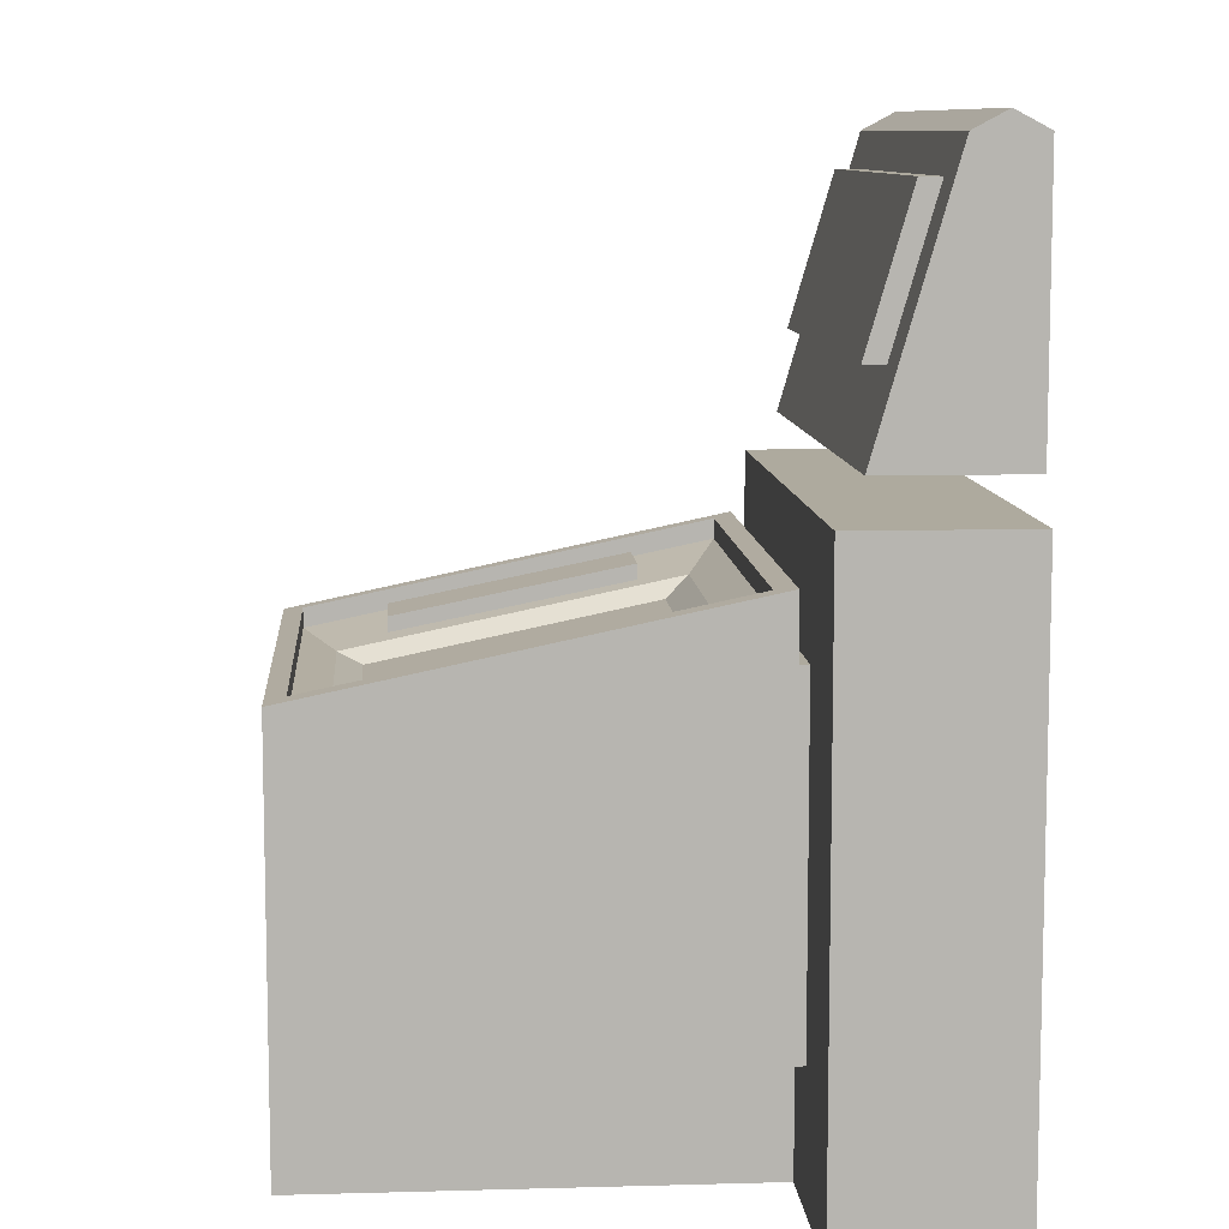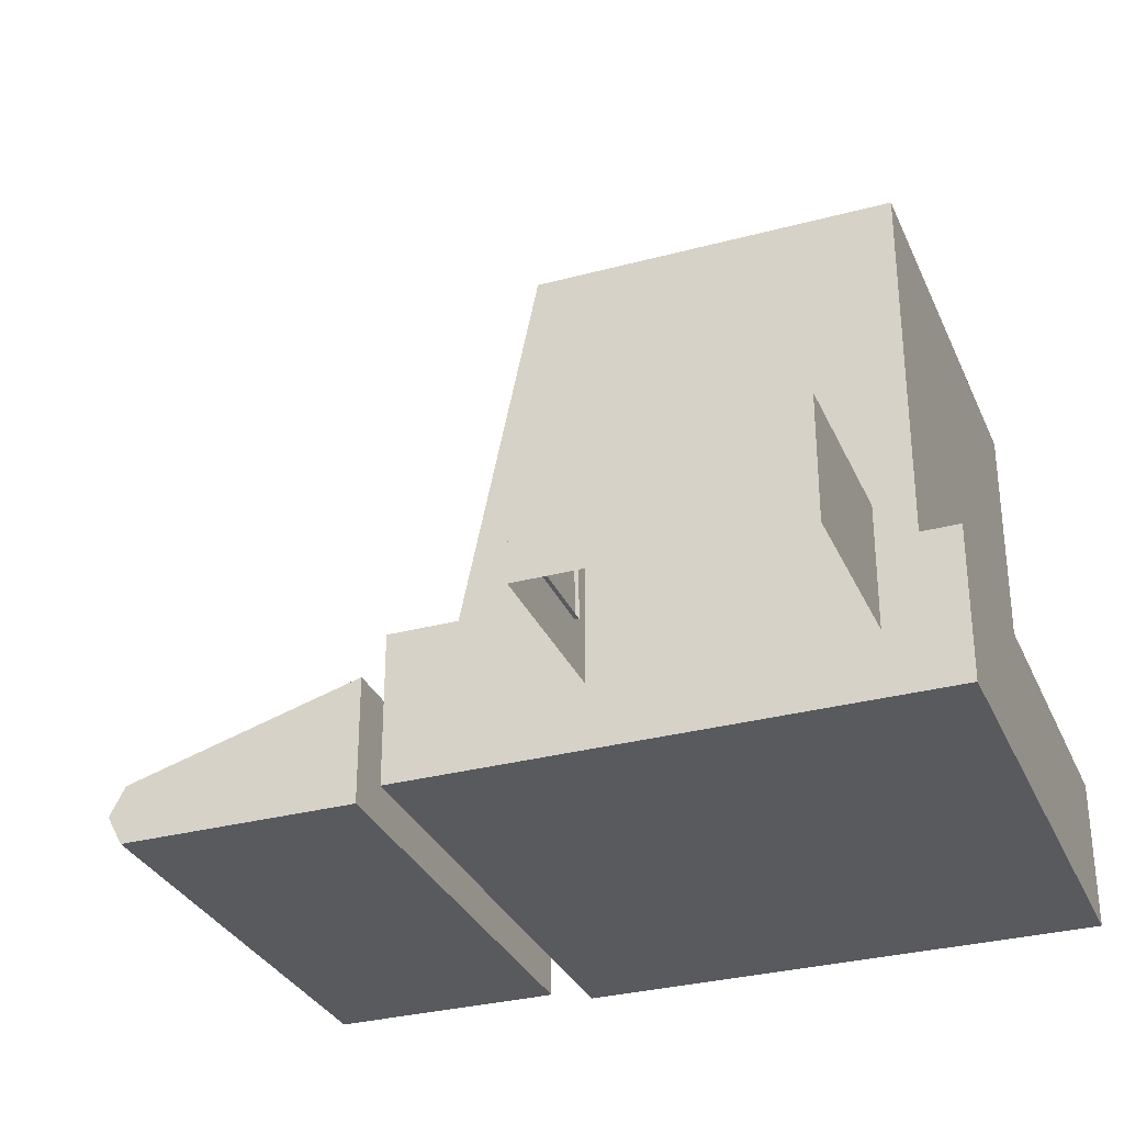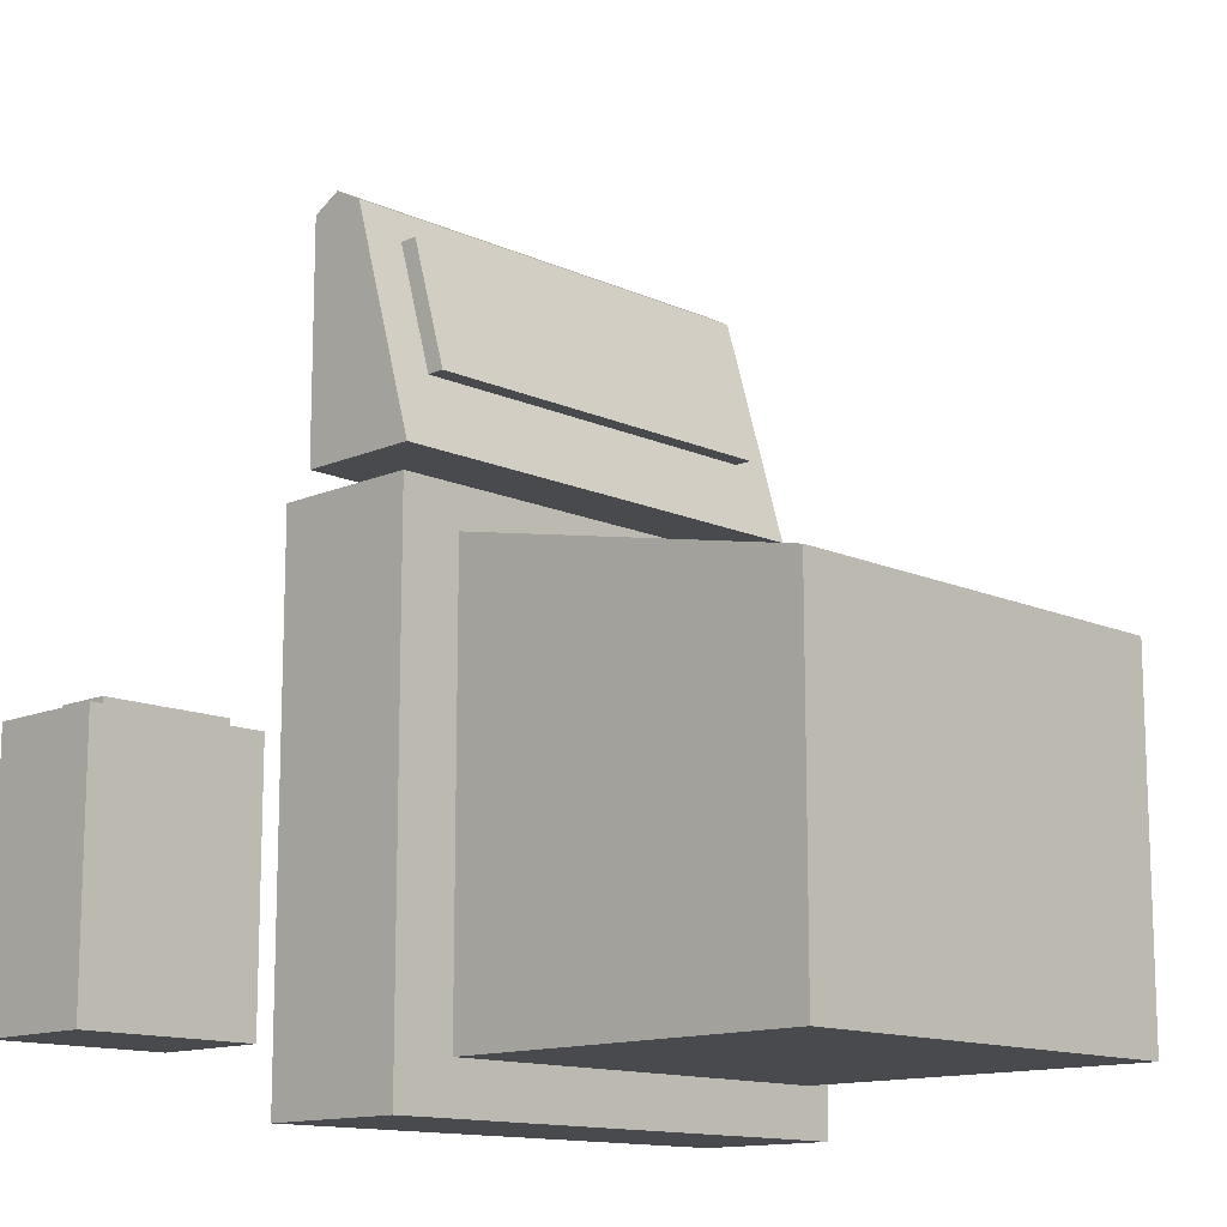
<metadata>
{"format":"obj","ext":"obj","renderer":"f3d","projection":"perspective","resolution":1024,"background":"white","views":[{"elev":9.2,"azim":-94.2,"up":"+Z"},{"elev":-31.3,"azim":110.9,"up":"+Y"},{"elev":-13.2,"azim":134.4,"up":"+Z"}]}
</metadata>
<code>
v -0.056 0.2785 0.056
v -0.056 0.3105 0.056
v -0.056 0.3105 -0.056
v -0.056 0.2785 0.056
v -0.056 0.3105 -0.056
v -0.056 0.2785 -0.056
v -0.056 0.2785 -0.056
v -0.056 0.3105 -0.056
v 0.056 0.3105 -0.056
v -0.056 0.2785 -0.056
v 0.056 0.3105 -0.056
v 0.056 0.2785 -0.056
v 0.056 0.2785 -0.056
v 0.056 0.3105 -0.056
v 0.056 0.3105 0.056
v 0.056 0.2785 -0.056
v 0.056 0.3105 0.056
v 0.056 0.2785 0.056
v 0.056 0.2785 0.056
v 0.056 0.3105 0.056
v -0.056 0.3105 0.056
v 0.056 0.2785 0.056
v -0.056 0.3105 0.056
v -0.056 0.2785 0.056
v -0.056 0.2785 -0.056
v 0.056 0.2785 -0.056
v 0.056 0.2785 0.056
v -0.056 0.2785 -0.056
v 0.056 0.2785 0.056
v -0.056 0.2785 0.056
v 0.056 0.3105 0.056
v 0.056 0.3105 -0.056
v 0.0321 0.3105 -0.0321
v 0.056 0.3105 0.056
v 0.0321 0.3105 -0.0321
v 0.0321 0.3105 0.0321
v -0.0321 0.3105 0.0321
v 0.0321 0.3105 0.0321
v 0.0321 0.3136 0.0321
v -0.0321 0.3105 0.0321
v 0.0321 0.3136 0.0321
v -0.0321 0.3136 0.0321
v -0.056 0.3105 -0.056
v -0.056 0.3105 0.056
v -0.0321 0.3105 0.0321
v -0.056 0.3105 -0.056
v -0.0321 0.3105 0.0321
v -0.0321 0.3105 -0.0321
v -0.056 0.3105 0.056
v 0.056 0.3105 0.056
v 0.0321 0.3105 0.0321
v -0.056 0.3105 0.056
v 0.0321 0.3105 0.0321
v -0.0321 0.3105 0.0321
v 0.056 0.3105 -0.056
v -0.056 0.3105 -0.056
v -0.0321 0.3105 -0.0321
v 0.056 0.3105 -0.056
v -0.0321 0.3105 -0.0321
v 0.0321 0.3105 -0.0321
v 0.0321 0.3136 0.0321
v 0.0321 0.3136 -0.0321
v 0.046 0.3142 -0.046
v 0.0321 0.3136 0.0321
v 0.046 0.3142 -0.046
v 0.046 0.3142 0.046
v 0.0321 0.3105 -0.0321
v -0.0321 0.3105 -0.0321
v -0.0321 0.3136 -0.0321
v 0.0321 0.3105 -0.0321
v -0.0321 0.3136 -0.0321
v 0.0321 0.3136 -0.0321
v 0.0321 0.3105 0.0321
v 0.0321 0.3105 -0.0321
v 0.0321 0.3136 -0.0321
v 0.0321 0.3105 0.0321
v 0.0321 0.3136 -0.0321
v 0.0321 0.3136 0.0321
v -0.0321 0.3105 -0.0321
v -0.0321 0.3105 0.0321
v -0.0321 0.3136 0.0321
v -0.0321 0.3105 -0.0321
v -0.0321 0.3136 0.0321
v -0.0321 0.3136 -0.0321
v 0.046 0.3142 0.046
v 0.046 0.3142 -0.046
v 0.046 0.3939 -0.046
v 0.046 0.3142 0.046
v 0.046 0.3939 -0.046
v 0.046 0.3939 0.0293
v -0.0321 0.3136 -0.0321
v -0.0321 0.3136 0.0321
v -0.046 0.3142 0.046
v -0.0321 0.3136 -0.0321
v -0.046 0.3142 0.046
v -0.046 0.3142 -0.046
v -0.0321 0.3136 0.0321
v 0.0321 0.3136 0.0321
v 0.046 0.3142 0.046
v -0.0321 0.3136 0.0321
v 0.046 0.3142 0.046
v -0.046 0.3142 0.046
v 0.0321 0.3136 -0.0321
v -0.0321 0.3136 -0.0321
v -0.046 0.3142 -0.046
v 0.0321 0.3136 -0.0321
v -0.046 0.3142 -0.046
v 0.046 0.3142 -0.046
v -0.046 0.3142 -0.046
v -0.046 0.3142 0.046
v -0.046 0.3939 0.0293
v -0.046 0.3142 -0.046
v -0.046 0.3939 0.0293
v -0.046 0.3939 -0.046
v 0.046 0.3142 0.046
v 0.046 0.3939 0.0293
v 0.042 0.3904 0.0301
v 0.046 0.3142 0.046
v 0.042 0.3904 0.0301
v 0.042 0.3176 0.0453
v 0.046 0.3142 -0.046
v -0.046 0.3142 -0.046
v -0.046 0.3939 -0.046
v 0.046 0.3142 -0.046
v -0.046 0.3939 -0.046
v 0.046 0.3939 -0.046
v -0.046 0.3939 0.0293
v 0.046 0.3939 0.0293
v 0.046 0.3939 -0.046
v -0.046 0.3939 0.0293
v 0.046 0.3939 -0.046
v -0.046 0.3939 -0.046
v 0.042 0.3176 0.0453
v 0.042 0.3904 0.0301
v 0.042 0.3904 0.0265
v 0.042 0.3176 0.0453
v 0.042 0.3904 0.0265
v 0.042 0.3176 0.0417
v 0.046 0.3939 0.0293
v -0.046 0.3939 0.0293
v -0.042 0.3904 0.0301
v 0.046 0.3939 0.0293
v -0.042 0.3904 0.0301
v 0.042 0.3904 0.0301
v -0.046 0.3142 0.046
v 0.046 0.3142 0.046
v 0.042 0.3176 0.0453
v -0.046 0.3142 0.046
v 0.042 0.3176 0.0453
v -0.042 0.3176 0.0453
v -0.046 0.3939 0.0293
v -0.046 0.3142 0.046
v -0.042 0.3176 0.0453
v -0.046 0.3939 0.0293
v -0.042 0.3176 0.0453
v -0.042 0.3904 0.0301
v -0.042 0.3904 0.0265
v -0.0384 0.3842 0.0255
v 0.0232 0.3842 0.0255
v -0.042 0.3904 0.0265
v 0.0232 0.3842 0.0255
v 0.042 0.3904 0.0265
v -0.042 0.3176 0.0453
v 0.042 0.3176 0.0453
v 0.042 0.3176 0.0417
v -0.042 0.3176 0.0453
v 0.042 0.3176 0.0417
v -0.042 0.3176 0.0417
v -0.042 0.3904 0.0301
v -0.042 0.3176 0.0453
v -0.042 0.3176 0.0417
v -0.042 0.3904 0.0301
v -0.042 0.3176 0.0417
v -0.042 0.3904 0.0265
v 0.042 0.3904 0.0301
v -0.042 0.3904 0.0301
v -0.042 0.3904 0.0265
v 0.042 0.3904 0.0301
v -0.042 0.3904 0.0265
v 0.042 0.3904 0.0265
v 0.042 0.3904 0.0265
v 0.0232 0.3842 0.0255
v 0.0232 0.3239 0.0381
v 0.042 0.3904 0.0265
v 0.0232 0.3239 0.0381
v 0.042 0.3176 0.0417
v -0.042 0.3904 0.0265
v -0.042 0.3176 0.0417
v -0.0384 0.3239 0.0381
v -0.042 0.3904 0.0265
v -0.0384 0.3239 0.0381
v -0.0384 0.3842 0.0255
v 0.0232 0.3239 0.0381
v 0.0232 0.3842 0.0255
v 0.0192 0.3797 0.0238
v 0.0232 0.3239 0.0381
v 0.0192 0.3797 0.0238
v 0.0192 0.3283 0.0345
v -0.0384 0.3239 0.0381
v 0.0232 0.3239 0.0381
v 0.0192 0.3283 0.0345
v -0.0384 0.3239 0.0381
v 0.0192 0.3283 0.0345
v -0.0344 0.3283 0.0345
v -0.0384 0.3842 0.0255
v -0.0384 0.3239 0.0381
v -0.0344 0.3283 0.0345
v -0.0384 0.3842 0.0255
v -0.0344 0.3283 0.0345
v -0.0344 0.3797 0.0238
v 0.0232 0.3842 0.0255
v -0.0384 0.3842 0.0255
v -0.0344 0.3797 0.0238
v 0.0232 0.3842 0.0255
v -0.0344 0.3797 0.0238
v 0.0192 0.3797 0.0238
v 0.042 0.3176 0.0417
v 0.0232 0.3239 0.0381
v -0.0384 0.3239 0.0381
v 0.042 0.3176 0.0417
v -0.0384 0.3239 0.0381
v -0.042 0.3176 0.0417
v 0.0508 0.2919 0.0634
v -0.0508 0.2919 0.0634
v -0.0508 0.3054 0.0634
v 0.0508 0.2919 0.0634
v -0.0508 0.3054 0.0634
v 0.0508 0.3054 0.0634
v 0.0508 0.2847 0.1165
v 0.0508 0.2909 0.1132
v -0.0508 0.2909 0.1132
v 0.0508 0.2847 0.1165
v -0.0508 0.2909 0.1132
v -0.0508 0.2847 0.1165
v -0.0508 0.2785 0.0634
v 0.0508 0.2785 0.0634
v 0.0508 0.2785 0.1132
v -0.0508 0.2785 0.0634
v 0.0508 0.2785 0.1132
v -0.0508 0.2785 0.1132
v -0.0508 0.2919 0.0634
v -0.0508 0.2785 0.0634
v -0.0508 0.2785 0.1132
v -0.0508 0.2919 0.0634
v -0.0508 0.2785 0.1132
v -0.0508 0.2847 0.1165
v 0.0508 0.3054 0.0634
v -0.0508 0.3054 0.0634
v -0.0508 0.2909 0.1132
v 0.0508 0.3054 0.0634
v -0.0508 0.2909 0.1132
v 0.0508 0.2909 0.1132
v 0.0508 0.2919 0.0634
v 0.0508 0.3054 0.0634
v 0.0508 0.2909 0.1132
v 0.0508 0.2919 0.0634
v 0.0508 0.2909 0.1132
v 0.0508 0.2847 0.1165
v 0.0508 0.2785 0.0634
v 0.0508 0.2919 0.0634
v 0.0508 0.2847 0.1165
v 0.0508 0.2785 0.0634
v 0.0508 0.2847 0.1165
v 0.0508 0.2785 0.1132
v -0.0508 0.3054 0.0634
v -0.0508 0.2919 0.0634
v -0.0508 0.2847 0.1165
v -0.0508 0.3054 0.0634
v -0.0508 0.2847 0.1165
v -0.0508 0.2909 0.1132
v 0.0508 0.2785 0.1132
v 0.0508 0.2847 0.1165
v -0.0508 0.2847 0.1165
v 0.0508 0.2785 0.1132
v -0.0508 0.2847 0.1165
v -0.0508 0.2785 0.1132
v 0.0508 0.2785 0.0634
v -0.0508 0.2785 0.0634
v -0.0508 0.2919 0.0634
v 0.0508 0.2785 0.0634
v -0.0508 0.2919 0.0634
v 0.0508 0.2919 0.0634
v 0.0419 0.2998 0.0789
v 0.0419 0.2918 0.1066
v -0.0419 0.2918 0.1066
v 0.0419 0.2998 0.0789
v -0.0419 0.2918 0.1066
v -0.0419 0.2998 0.0789
v 0.0793 0.2785 0.007
v 0.0793 0.3028 0.007
v 0.0793 0.3028 -0.0452
v 0.0793 0.2785 0.007
v 0.0793 0.3028 -0.0452
v 0.0793 0.2785 -0.0452
v 0.0793 0.2785 -0.0452
v 0.0793 0.3028 -0.0452
v 0.1151 0.3028 -0.0452
v 0.0793 0.2785 -0.0452
v 0.1151 0.3028 -0.0452
v 0.1151 0.2785 -0.0452
v 0.1151 0.2785 -0.0452
v 0.1151 0.3028 -0.0452
v 0.1151 0.3028 0.007
v 0.1151 0.2785 -0.0452
v 0.1151 0.3028 0.007
v 0.1151 0.2785 0.007
v 0.1151 0.2785 0.007
v 0.1151 0.3028 0.007
v 0.0793 0.3028 0.007
v 0.1151 0.2785 0.007
v 0.0793 0.3028 0.007
v 0.0793 0.2785 0.007
v 0.0793 0.3028 0.007
v 0.1151 0.3028 0.007
v 0.1151 0.3028 -0.0452
v 0.0793 0.3028 0.007
v 0.1151 0.3028 -0.0452
v 0.0793 0.3028 -0.0452
v 0.0252 0.3326 0.0398
v 0.0395 0.3326 0.0398
v 0.0395 0.3754 0.0311
v 0.0252 0.3326 0.0398
v 0.0395 0.3754 0.0311
v 0.0252 0.3754 0.0311
v 0.0252 0.3754 0.0311
v 0.0252 0.3755 0.0283
v 0.0252 0.3326 0.037
v 0.0252 0.3754 0.0311
v 0.0252 0.3326 0.037
v 0.0252 0.3326 0.0398
v 0.0395 0.3754 0.0311
v 0.0395 0.3755 0.0283
v 0.0252 0.3755 0.0283
v 0.0395 0.3754 0.0311
v 0.0252 0.3755 0.0283
v 0.0252 0.3754 0.0311
v 0.0395 0.3326 0.0398
v 0.0395 0.3326 0.037
v 0.0395 0.3755 0.0283
v 0.0395 0.3326 0.0398
v 0.0395 0.3755 0.0283
v 0.0395 0.3754 0.0311
v 0.0252 0.3326 0.0398
v 0.0252 0.3326 0.037
v 0.0395 0.3326 0.037
v 0.0252 0.3326 0.0398
v 0.0395 0.3326 0.037
v 0.0395 0.3326 0.0398
v 0.0419 0.3048 0.0789
v -0.0419 0.3048 0.0789
v -0.0419 0.2967 0.1066
v 0.0419 0.3048 0.0789
v -0.0419 0.2967 0.1066
v 0.0419 0.2967 0.1066
v -0.0419 0.3048 0.0789
v -0.0419 0.2998 0.0789
v -0.0419 0.2918 0.1066
v -0.0419 0.3048 0.0789
v -0.0419 0.2918 0.1066
v -0.0419 0.2967 0.1066
v 0.0419 0.3048 0.0789
v 0.0419 0.2998 0.0789
v -0.0419 0.2998 0.0789
v 0.0419 0.3048 0.0789
v -0.0419 0.2998 0.0789
v -0.0419 0.3048 0.0789
v 0.0419 0.2967 0.1066
v 0.0419 0.2918 0.1066
v 0.0419 0.2998 0.0789
v 0.0419 0.2967 0.1066
v 0.0419 0.2998 0.0789
v 0.0419 0.3048 0.0789
v -0.0419 0.2967 0.1066
v -0.0419 0.2918 0.1066
v 0.0419 0.2918 0.1066
v -0.0419 0.2967 0.1066
v 0.0419 0.2918 0.1066
v 0.0419 0.2967 0.1066
v 0.1069 0.2986 0.009
v 0.1104 0.2986 0.009
v 0.1104 0.2997 0.009
v 0.1069 0.2986 0.009
v 0.1104 0.2997 0.009
v 0.1069 0.2997 0.009
v 0.1104 0.2974 0.009
v 0.1104 0.2974 0.0062
v 0.1104 0.2986 0.0062
v 0.1104 0.2974 0.009
v 0.1104 0.2986 0.0062
v 0.1104 0.2986 0.009
v 0.0843 0.2974 0.009
v 0.0843 0.2974 0.0062
v 0.0843 0.2885 0.0062
v 0.0843 0.2974 0.009
v 0.0843 0.2885 0.0062
v 0.0843 0.2885 0.009
v 0.1104 0.2986 0.009
v 0.1104 0.2986 0.0062
v 0.1104 0.2997 0.0062
v 0.1104 0.2986 0.009
v 0.1104 0.2997 0.0062
v 0.1104 0.2997 0.009
v 0.0878 0.2997 0.009
v 0.0878 0.2997 0.0062
v 0.0843 0.2997 0.0062
v 0.0878 0.2997 0.009
v 0.0843 0.2997 0.0062
v 0.0843 0.2997 0.009
v 0.1069 0.2885 0.009
v 0.1069 0.2885 0.0062
v 0.1104 0.2885 0.0062
v 0.1069 0.2885 0.009
v 0.1104 0.2885 0.0062
v 0.1104 0.2885 0.009
v 0.0843 0.2997 0.009
v 0.0843 0.2997 0.0062
v 0.0843 0.2986 0.0062
v 0.0843 0.2997 0.009
v 0.0843 0.2986 0.0062
v 0.0843 0.2986 0.009
v 0.1069 0.2974 0.009
v 0.1104 0.2974 0.009
v 0.1104 0.2986 0.009
v 0.1069 0.2974 0.009
v 0.1104 0.2986 0.009
v 0.1069 0.2986 0.009
v 0.1069 0.2885 0.009
v 0.1104 0.2885 0.009
v 0.1104 0.2974 0.009
v 0.1069 0.2885 0.009
v 0.1104 0.2974 0.009
v 0.1069 0.2974 0.009
v 0.0843 0.2986 0.009
v 0.0843 0.2986 0.0062
v 0.0843 0.2974 0.0062
v 0.0843 0.2986 0.009
v 0.0843 0.2974 0.0062
v 0.0843 0.2974 0.009
v 0.1104 0.2885 0.009
v 0.1104 0.2885 0.0062
v 0.1104 0.2974 0.0062
v 0.1104 0.2885 0.009
v 0.1104 0.2974 0.0062
v 0.1104 0.2974 0.009
v 0.0843 0.2885 0.009
v 0.0878 0.2885 0.009
v 0.0878 0.2974 0.009
v 0.0843 0.2885 0.009
v 0.0878 0.2974 0.009
v 0.0843 0.2974 0.009
v 0.0878 0.2885 0.009
v 0.1069 0.2885 0.009
v 0.1069 0.2974 0.009
v 0.0878 0.2885 0.009
v 0.1069 0.2974 0.009
v 0.0878 0.2974 0.009
v 0.0843 0.2974 0.009
v 0.0878 0.2974 0.009
v 0.0878 0.2986 0.009
v 0.0843 0.2974 0.009
v 0.0878 0.2986 0.009
v 0.0843 0.2986 0.009
v 0.0878 0.2986 0.009
v 0.0878 0.2986 0.0071
v 0.1069 0.2986 0.0071
v 0.0878 0.2986 0.009
v 0.1069 0.2986 0.0071
v 0.1069 0.2986 0.009
v 0.0843 0.2885 0.009
v 0.0843 0.2885 0.0062
v 0.0878 0.2885 0.0062
v 0.0843 0.2885 0.009
v 0.0878 0.2885 0.0062
v 0.0878 0.2885 0.009
v 0.0878 0.2885 0.009
v 0.0878 0.2885 0.0062
v 0.1069 0.2885 0.0062
v 0.0878 0.2885 0.009
v 0.1069 0.2885 0.0062
v 0.1069 0.2885 0.009
v 0.1104 0.2997 0.009
v 0.1104 0.2997 0.0062
v 0.1069 0.2997 0.0062
v 0.1104 0.2997 0.009
v 0.1069 0.2997 0.0062
v 0.1069 0.2997 0.009
v 0.1069 0.2997 0.009
v 0.1069 0.2997 0.0062
v 0.0878 0.2997 0.0062
v 0.1069 0.2997 0.009
v 0.0878 0.2997 0.0062
v 0.0878 0.2997 0.009
v 0.0843 0.2986 0.009
v 0.0878 0.2986 0.009
v 0.0878 0.2997 0.009
v 0.0843 0.2986 0.009
v 0.0878 0.2997 0.009
v 0.0843 0.2997 0.009
v 0.0878 0.2986 0.009
v 0.1069 0.2986 0.009
v 0.1069 0.2997 0.009
v 0.0878 0.2986 0.009
v 0.1069 0.2997 0.009
v 0.0878 0.2997 0.009
v 0.0878 0.2974 0.0071
v 0.1069 0.2974 0.0071
v 0.1069 0.2986 0.0071
v 0.0878 0.2974 0.0071
v 0.1069 0.2986 0.0071
v 0.0878 0.2986 0.0071
v 0.0878 0.2974 0.009
v 0.0878 0.2974 0.0071
v 0.0878 0.2986 0.0071
v 0.0878 0.2974 0.009
v 0.0878 0.2986 0.0071
v 0.0878 0.2986 0.009
v 0.1069 0.2986 0.009
v 0.1069 0.2986 0.0071
v 0.1069 0.2974 0.0071
v 0.1069 0.2986 0.009
v 0.1069 0.2974 0.0071
v 0.1069 0.2974 0.009
v 0.1069 0.2974 0.009
v 0.1069 0.2974 0.0071
v 0.0878 0.2974 0.0071
v 0.1069 0.2974 0.009
v 0.0878 0.2974 0.0071
v 0.0878 0.2974 0.009
v -0.0344 0.3283 0.0345
v 0.0192 0.3283 0.0345
v 0.0192 0.3797 0.0238
v -0.0344 0.3283 0.0345
v 0.0192 0.3797 0.0238
v -0.0344 0.3797 0.0238
g mesh_0
f 1 2 3
f 4 5 6
f 7 8 9
f 10 11 12
f 13 14 15
f 16 17 18
f 19 20 21
f 22 23 24
f 25 26 27
f 28 29 30
f 31 32 33
f 34 35 36
f 37 38 39
f 40 41 42
f 43 44 45
f 46 47 48
f 49 50 51
f 52 53 54
f 55 56 57
f 58 59 60
f 61 62 63
f 64 65 66
f 67 68 69
f 70 71 72
f 73 74 75
f 76 77 78
f 79 80 81
f 82 83 84
f 85 86 87
f 88 89 90
f 91 92 93
f 94 95 96
f 97 98 99
f 100 101 102
f 103 104 105
f 106 107 108
f 109 110 111
f 112 113 114
f 115 116 117
f 118 119 120
f 121 122 123
f 124 125 126
f 127 128 129
f 130 131 132
f 133 134 135
f 136 137 138
f 139 140 141
f 142 143 144
f 145 146 147
f 148 149 150
f 151 152 153
f 154 155 156
f 157 158 159
f 160 161 162
f 163 164 165
f 166 167 168
f 169 170 171
f 172 173 174
f 175 176 177
f 178 179 180
f 181 182 183
f 184 185 186
f 187 188 189
f 190 191 192
f 193 194 195
f 196 197 198
f 199 200 201
f 202 203 204
f 205 206 207
f 208 209 210
f 211 212 213
f 214 215 216
f 217 218 219
f 220 221 222
f 223 224 225
f 226 227 228
f 229 230 231
f 232 233 234
f 235 236 237
f 238 239 240
f 241 242 243
f 244 245 246
f 247 248 249
f 250 251 252
f 253 254 255
f 256 257 258
f 259 260 261
f 262 263 264
f 265 266 267
f 268 269 270
f 271 272 273
f 274 275 276
f 277 278 279
f 280 281 282
f 283 284 285
f 286 287 288
f 289 290 291
f 292 293 294
f 295 296 297
f 298 299 300
f 301 302 303
f 304 305 306
f 307 308 309
f 310 311 312
f 313 314 315
f 316 317 318
g mesh_1
f 319 320 321
f 322 323 324
f 325 326 327
f 328 329 330
f 331 332 333
f 334 335 336
f 337 338 339
f 340 341 342
f 343 344 345
f 346 347 348
f 349 350 351
f 352 353 354
f 355 356 357
f 358 359 360
f 361 362 363
f 364 365 366
f 367 368 369
f 370 371 372
f 373 374 375
f 376 377 378
f 379 380 381
f 382 383 384
f 385 386 387
f 388 389 390
f 391 392 393
f 394 395 396
f 397 398 399
f 400 401 402
f 403 404 405
f 406 407 408
f 409 410 411
f 412 413 414
f 415 416 417
f 418 419 420
f 421 422 423
f 424 425 426
f 427 428 429
f 430 431 432
f 433 434 435
f 436 437 438
f 439 440 441
f 442 443 444
f 445 446 447
f 448 449 450
f 451 452 453
f 454 455 456
f 457 458 459
f 460 461 462
f 463 464 465
f 466 467 468
f 469 470 471
f 472 473 474
f 475 476 477
f 478 479 480
f 481 482 483
f 484 485 486
f 487 488 489
f 490 491 492
f 493 494 495
f 496 497 498
f 499 500 501
f 502 503 504
f 505 506 507
f 508 509 510
f 511 512 513
f 514 515 516
f 517 518 519
f 520 521 522
f 523 524 525
f 526 527 528
g mesh_2
f 529 530 531
f 532 533 534

</code>
